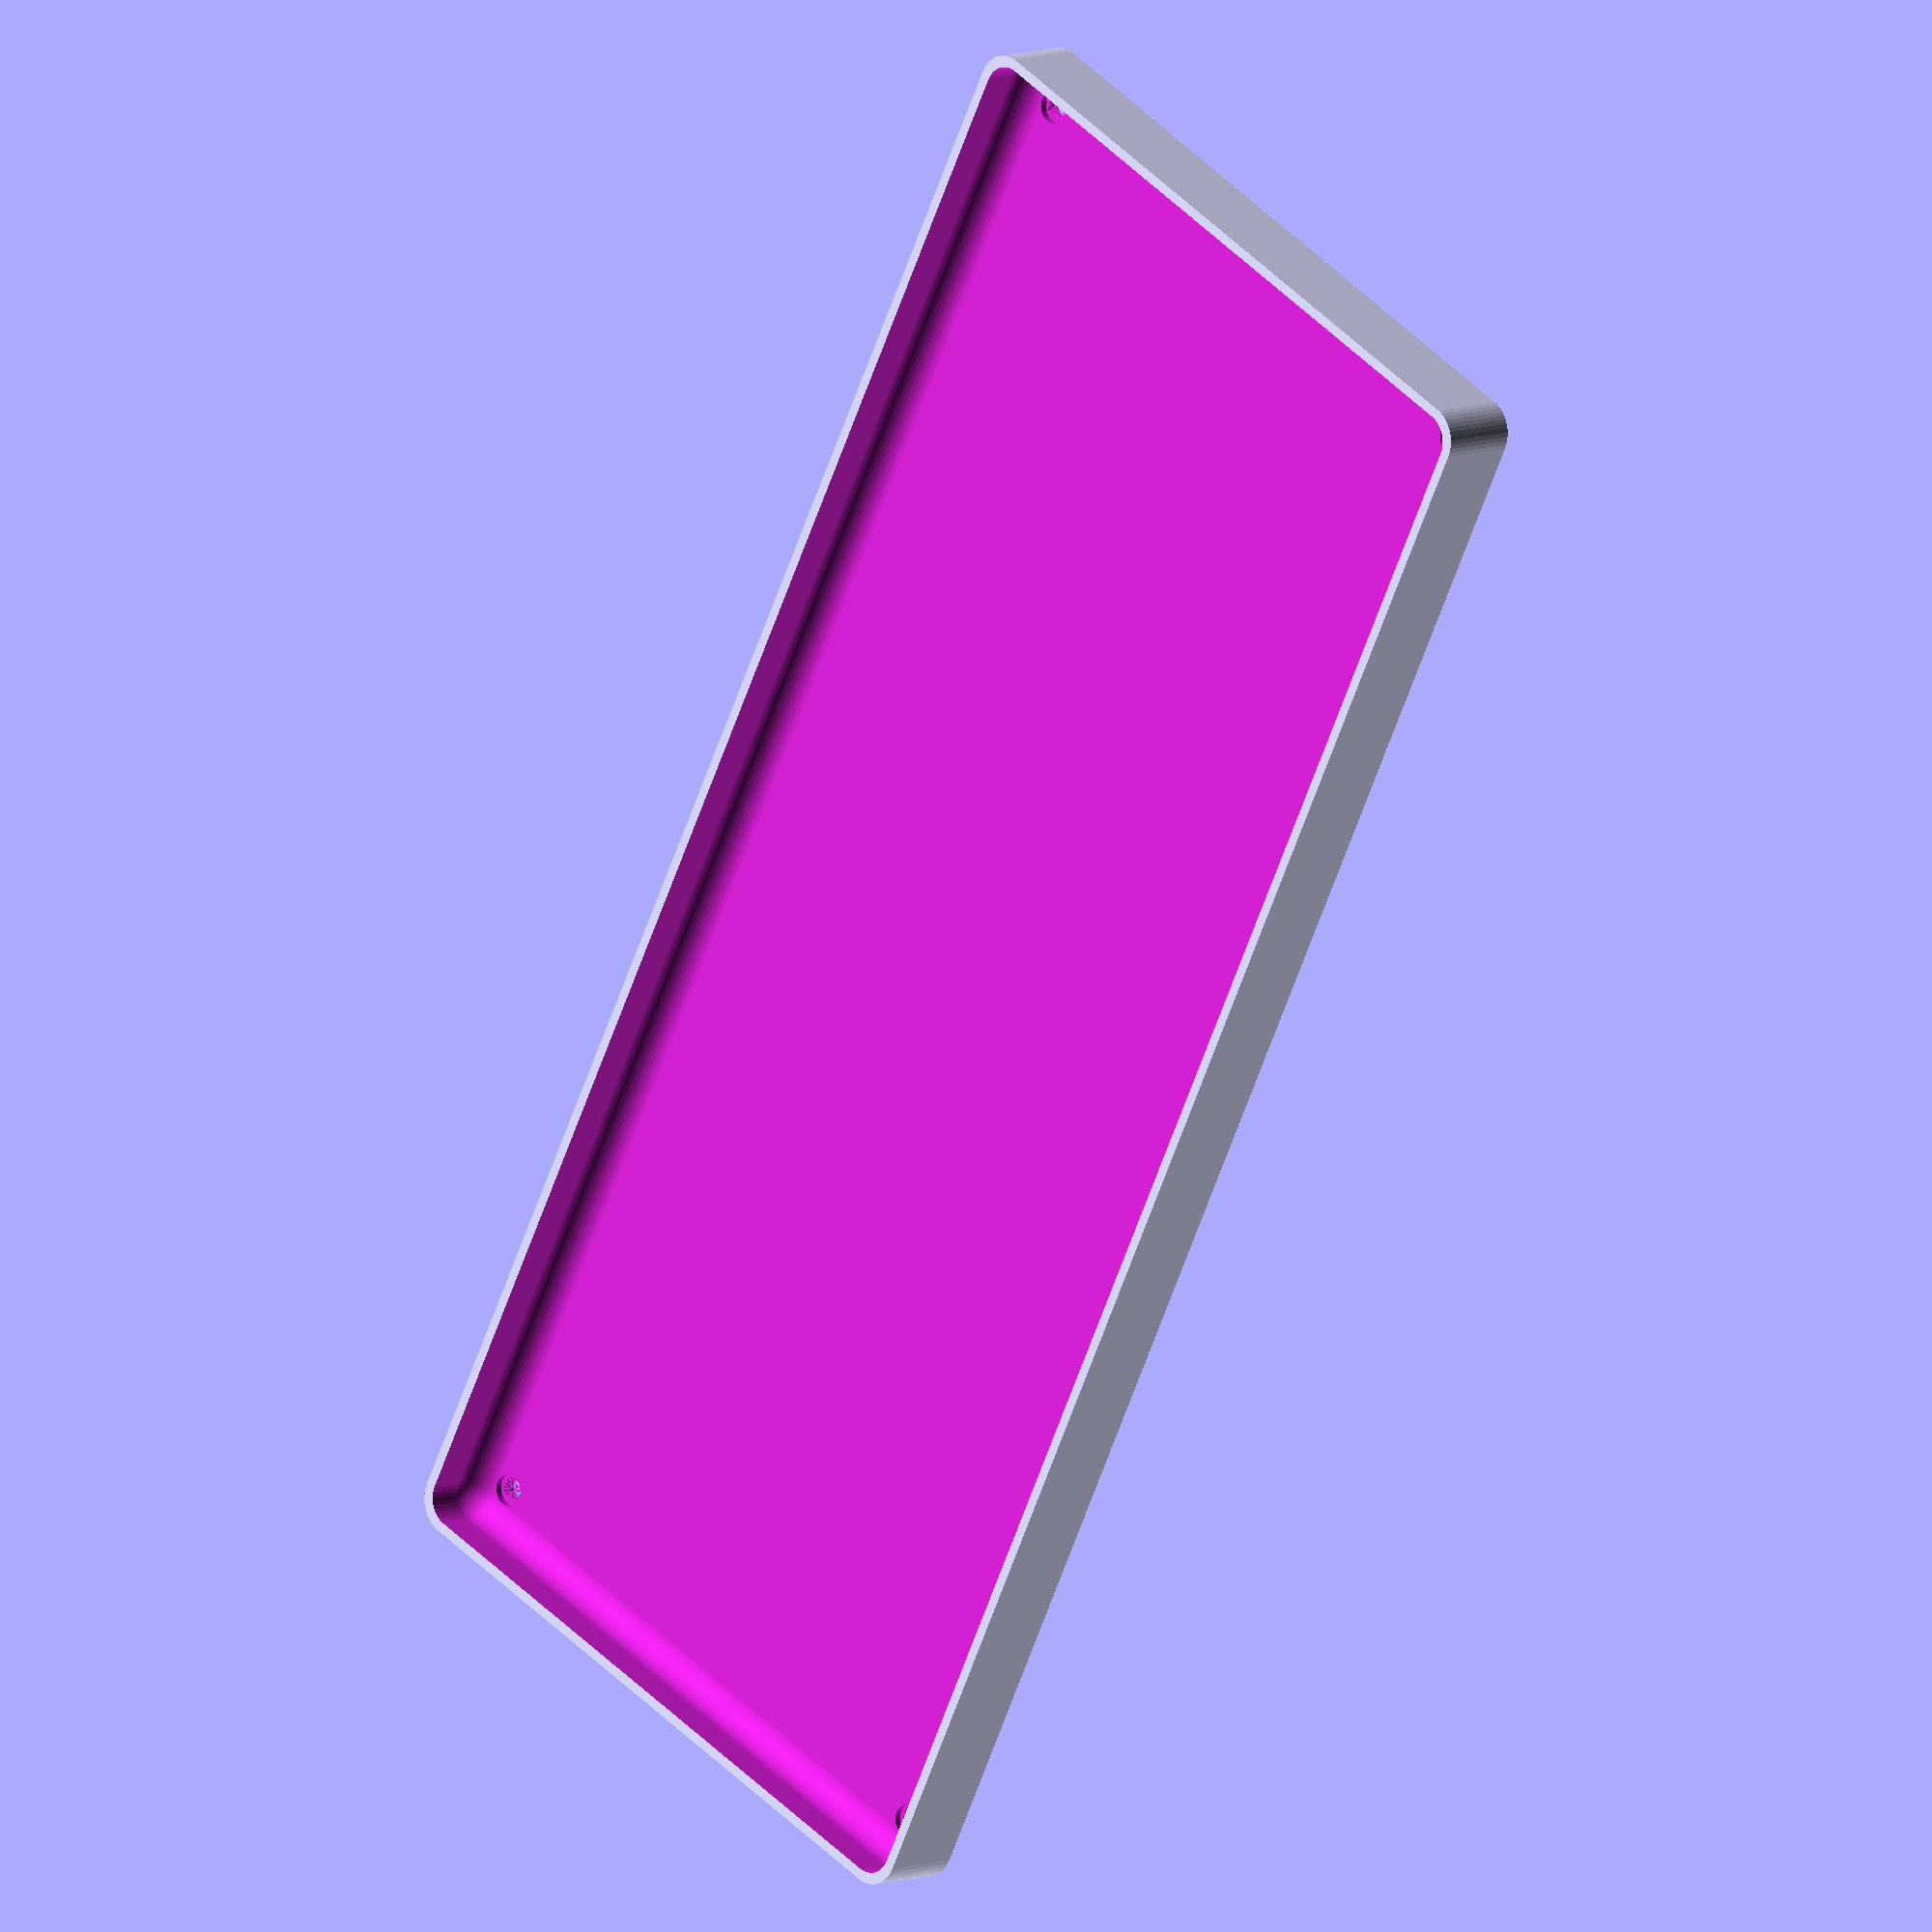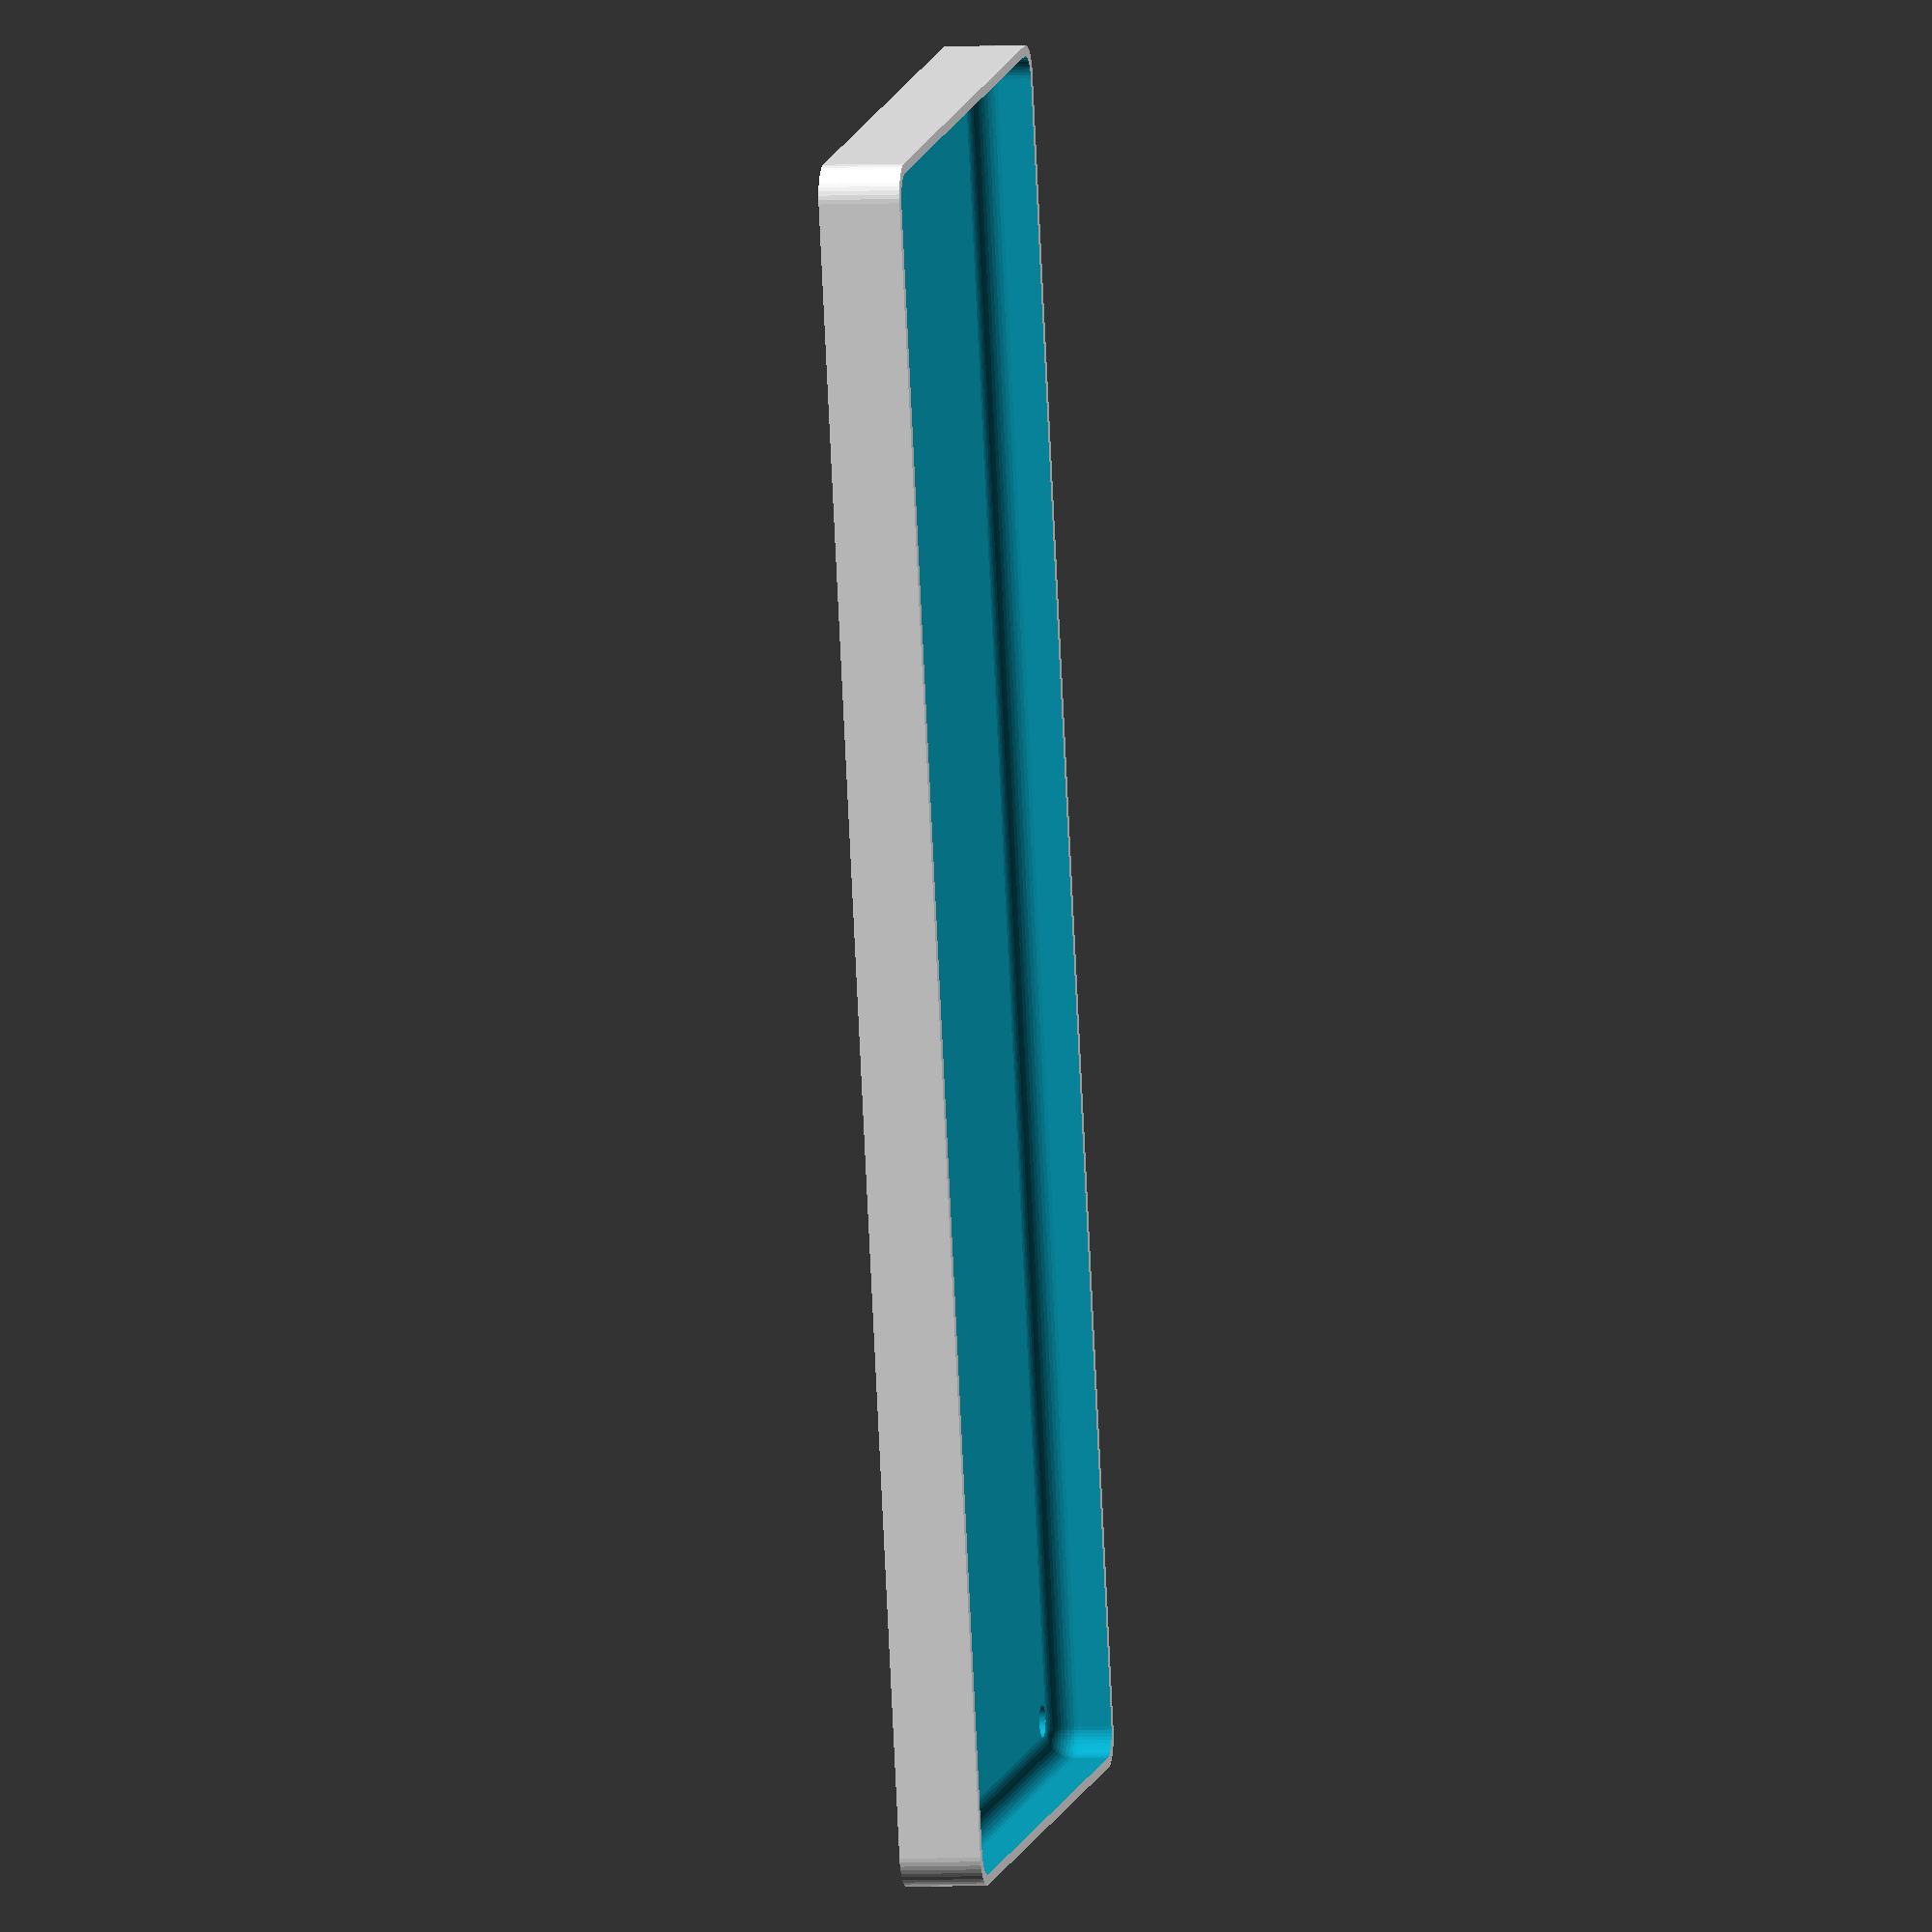
<openscad>
$fn = 50;


difference() {
	union() {
		hull() {
			translate(v = [-47.5000000000, 122.5000000000, 0]) {
				cylinder(h = 12, r = 5);
			}
			translate(v = [47.5000000000, 122.5000000000, 0]) {
				cylinder(h = 12, r = 5);
			}
			translate(v = [-47.5000000000, -122.5000000000, 0]) {
				cylinder(h = 12, r = 5);
			}
			translate(v = [47.5000000000, -122.5000000000, 0]) {
				cylinder(h = 12, r = 5);
			}
		}
	}
	union() {
		translate(v = [-45.0000000000, -120.0000000000, 2]) {
			rotate(a = [0, 0, 0]) {
				difference() {
					union() {
						translate(v = [0, 0, -1.7000000000]) {
							cylinder(h = 1.7000000000, r1 = 1.5000000000, r2 = 2.4000000000);
						}
						cylinder(h = 50, r = 2.4000000000);
						translate(v = [0, 0, -6.0000000000]) {
							cylinder(h = 6, r = 1.5000000000);
						}
						translate(v = [0, 0, -6.0000000000]) {
							cylinder(h = 6, r = 1.8000000000);
						}
						translate(v = [0, 0, -6.0000000000]) {
							cylinder(h = 6, r = 1.5000000000);
						}
					}
					union();
				}
			}
		}
		translate(v = [45.0000000000, -120.0000000000, 2]) {
			rotate(a = [0, 0, 0]) {
				difference() {
					union() {
						translate(v = [0, 0, -1.7000000000]) {
							cylinder(h = 1.7000000000, r1 = 1.5000000000, r2 = 2.4000000000);
						}
						cylinder(h = 50, r = 2.4000000000);
						translate(v = [0, 0, -6.0000000000]) {
							cylinder(h = 6, r = 1.5000000000);
						}
						translate(v = [0, 0, -6.0000000000]) {
							cylinder(h = 6, r = 1.8000000000);
						}
						translate(v = [0, 0, -6.0000000000]) {
							cylinder(h = 6, r = 1.5000000000);
						}
					}
					union();
				}
			}
		}
		translate(v = [-45.0000000000, 120.0000000000, 2]) {
			rotate(a = [0, 0, 0]) {
				difference() {
					union() {
						translate(v = [0, 0, -1.7000000000]) {
							cylinder(h = 1.7000000000, r1 = 1.5000000000, r2 = 2.4000000000);
						}
						cylinder(h = 50, r = 2.4000000000);
						translate(v = [0, 0, -6.0000000000]) {
							cylinder(h = 6, r = 1.5000000000);
						}
						translate(v = [0, 0, -6.0000000000]) {
							cylinder(h = 6, r = 1.8000000000);
						}
						translate(v = [0, 0, -6.0000000000]) {
							cylinder(h = 6, r = 1.5000000000);
						}
					}
					union();
				}
			}
		}
		translate(v = [45.0000000000, 120.0000000000, 2]) {
			rotate(a = [0, 0, 0]) {
				difference() {
					union() {
						translate(v = [0, 0, -1.7000000000]) {
							cylinder(h = 1.7000000000, r1 = 1.5000000000, r2 = 2.4000000000);
						}
						cylinder(h = 50, r = 2.4000000000);
						translate(v = [0, 0, -6.0000000000]) {
							cylinder(h = 6, r = 1.5000000000);
						}
						translate(v = [0, 0, -6.0000000000]) {
							cylinder(h = 6, r = 1.8000000000);
						}
						translate(v = [0, 0, -6.0000000000]) {
							cylinder(h = 6, r = 1.5000000000);
						}
					}
					union();
				}
			}
		}
		translate(v = [0, 0, 3]) {
			hull() {
				union() {
					translate(v = [-47.0000000000, 122.0000000000, 4]) {
						cylinder(h = 24, r = 4);
					}
					translate(v = [-47.0000000000, 122.0000000000, 4]) {
						sphere(r = 4);
					}
					translate(v = [-47.0000000000, 122.0000000000, 28]) {
						sphere(r = 4);
					}
				}
				union() {
					translate(v = [47.0000000000, 122.0000000000, 4]) {
						cylinder(h = 24, r = 4);
					}
					translate(v = [47.0000000000, 122.0000000000, 4]) {
						sphere(r = 4);
					}
					translate(v = [47.0000000000, 122.0000000000, 28]) {
						sphere(r = 4);
					}
				}
				union() {
					translate(v = [-47.0000000000, -122.0000000000, 4]) {
						cylinder(h = 24, r = 4);
					}
					translate(v = [-47.0000000000, -122.0000000000, 4]) {
						sphere(r = 4);
					}
					translate(v = [-47.0000000000, -122.0000000000, 28]) {
						sphere(r = 4);
					}
				}
				union() {
					translate(v = [47.0000000000, -122.0000000000, 4]) {
						cylinder(h = 24, r = 4);
					}
					translate(v = [47.0000000000, -122.0000000000, 4]) {
						sphere(r = 4);
					}
					translate(v = [47.0000000000, -122.0000000000, 28]) {
						sphere(r = 4);
					}
				}
			}
		}
	}
}
</openscad>
<views>
elev=352.2 azim=27.1 roll=43.5 proj=o view=wireframe
elev=184.3 azim=345.4 roll=259.0 proj=o view=wireframe
</views>
